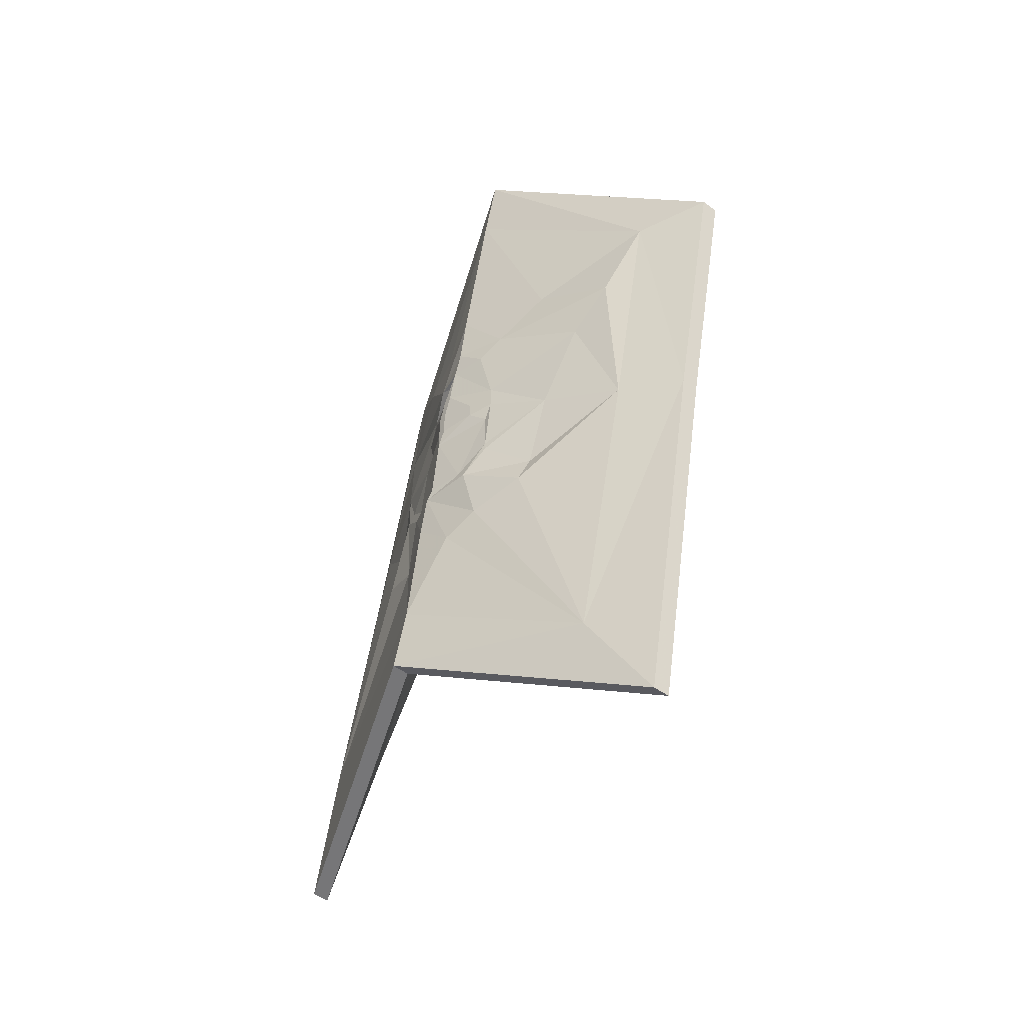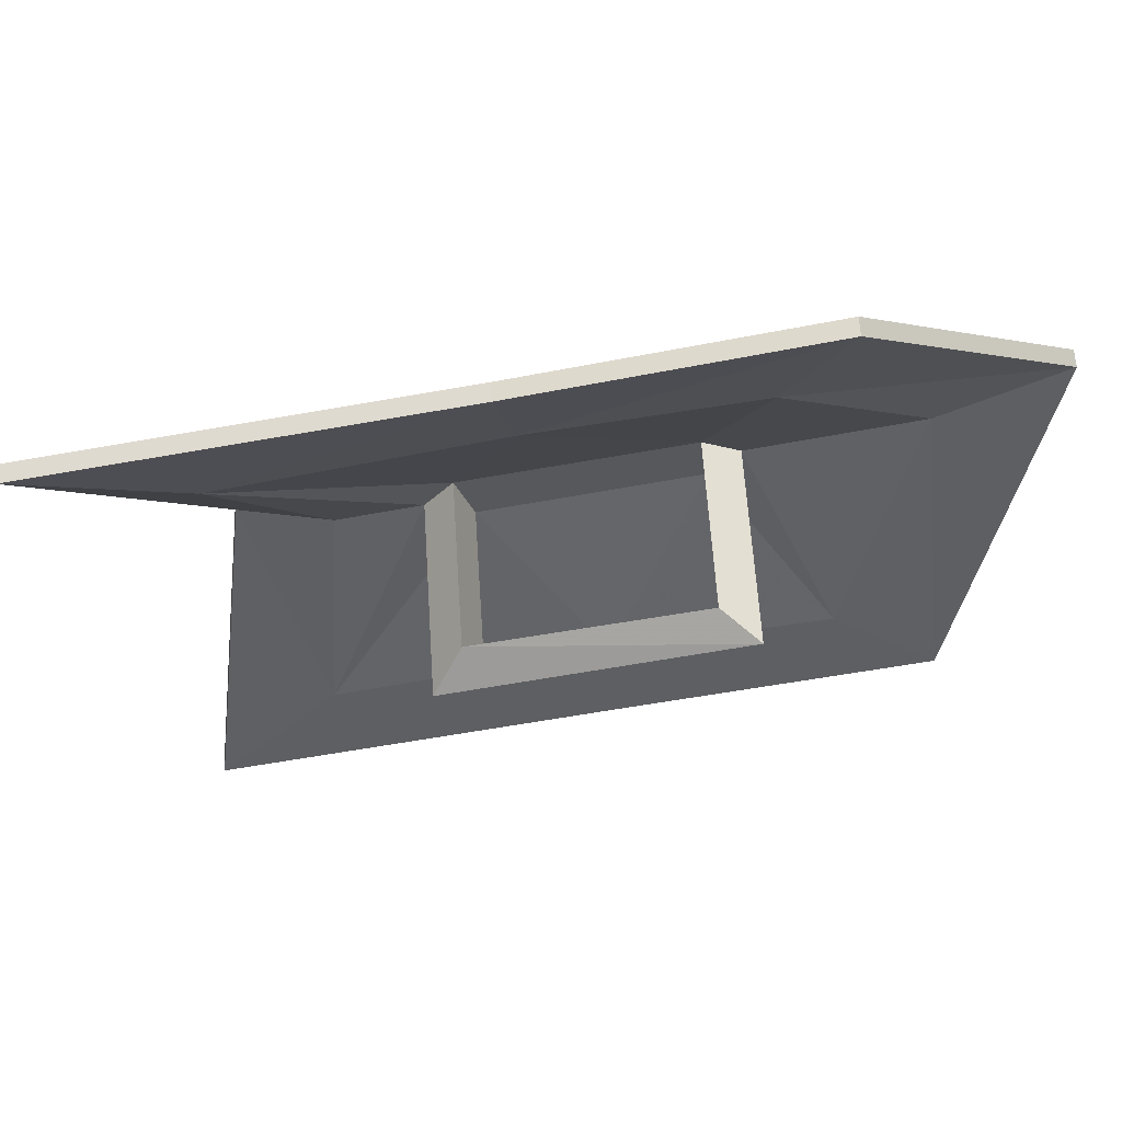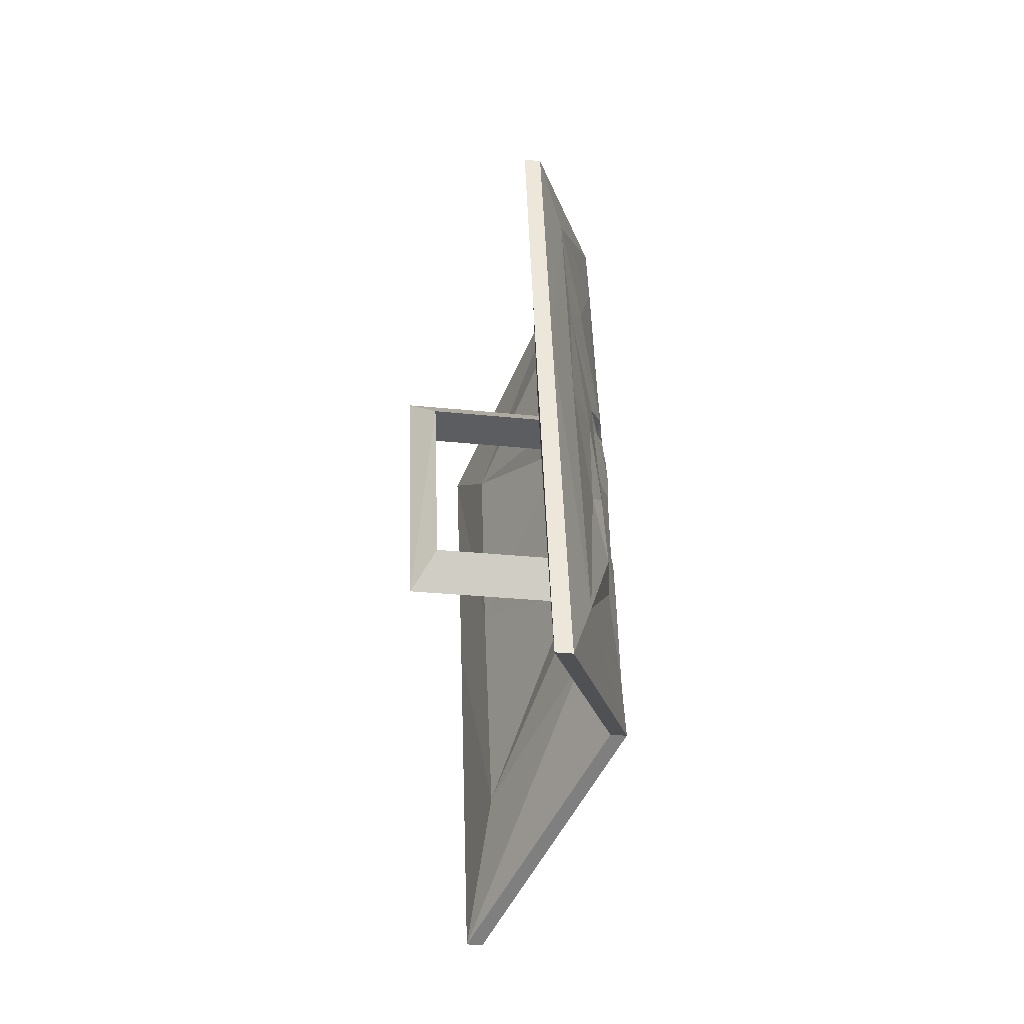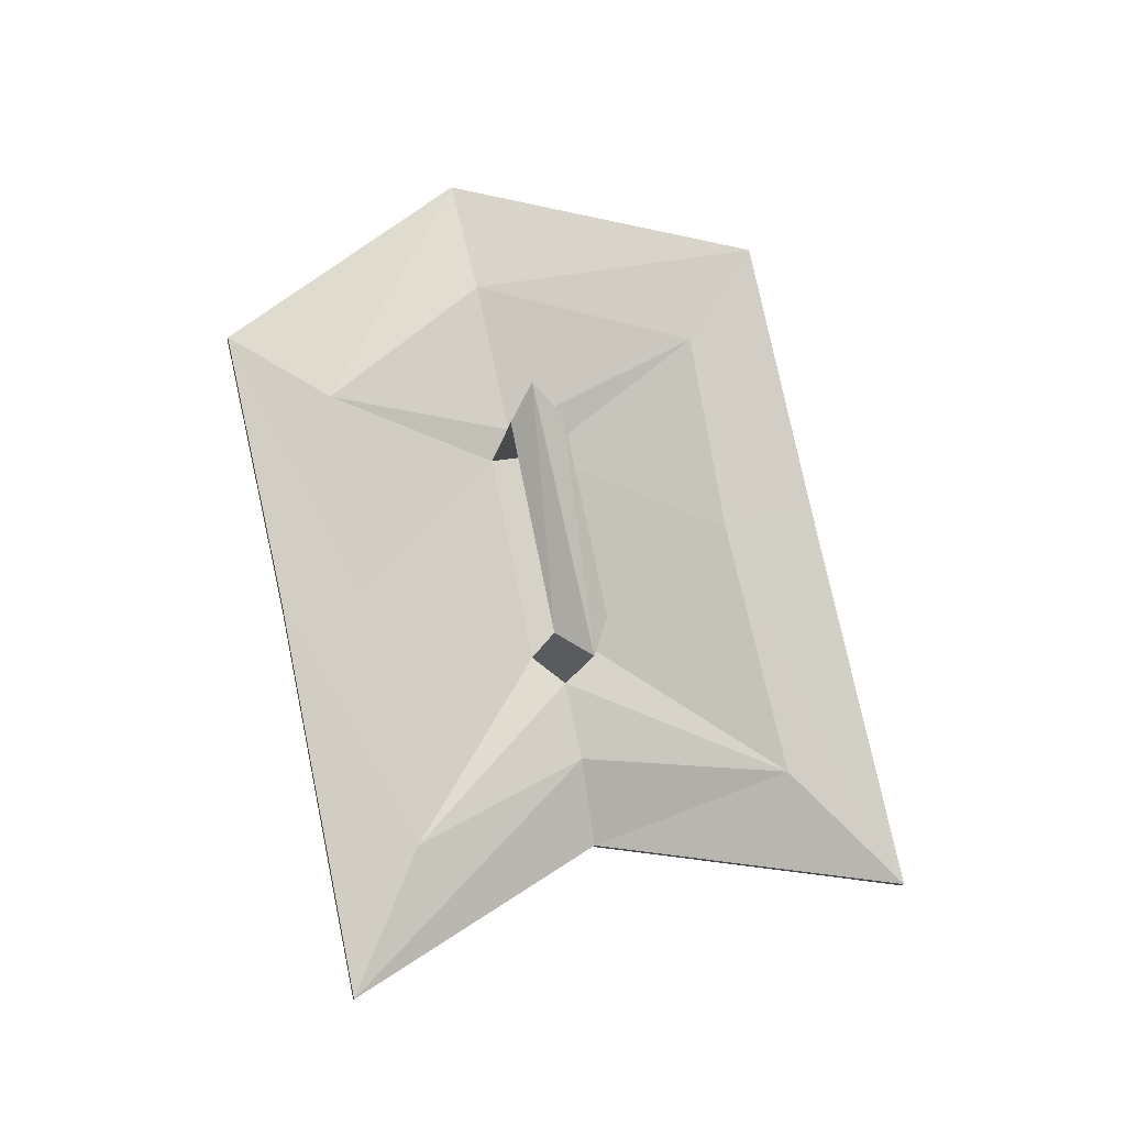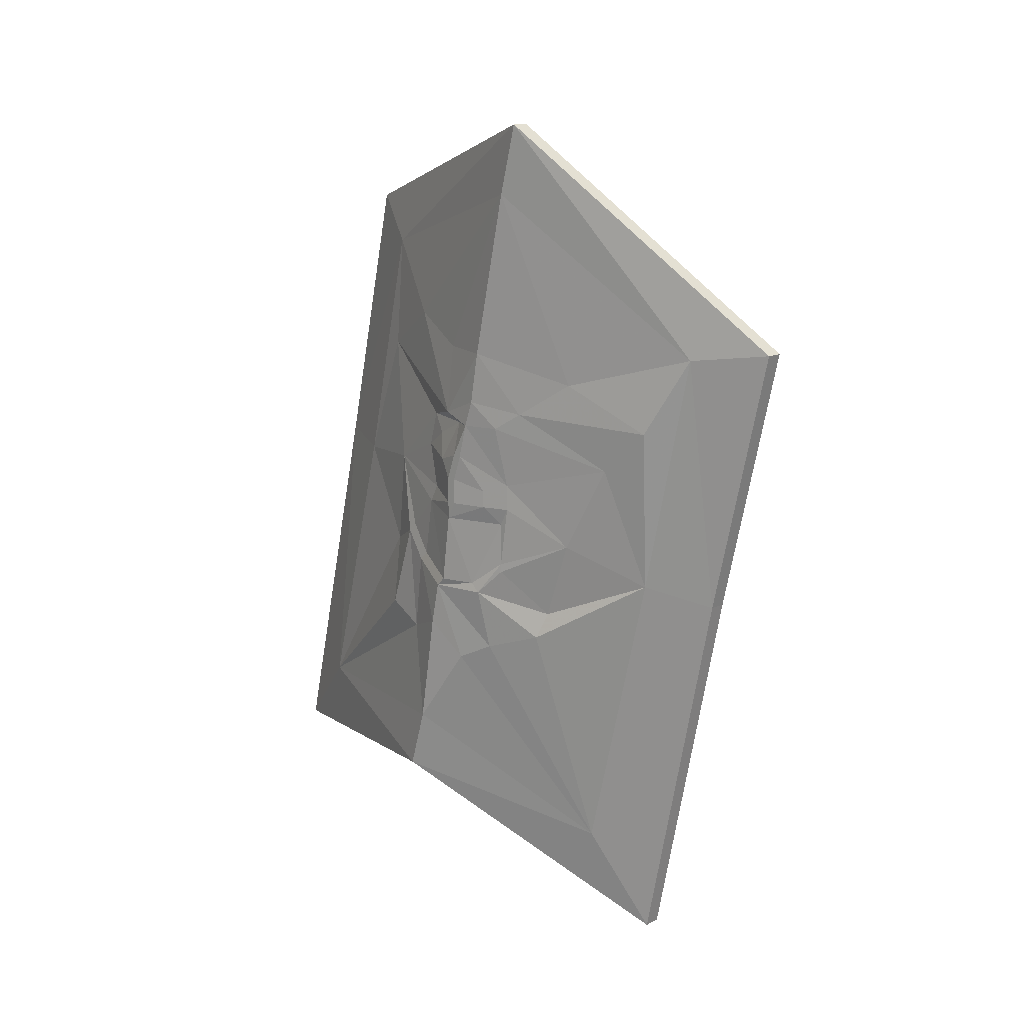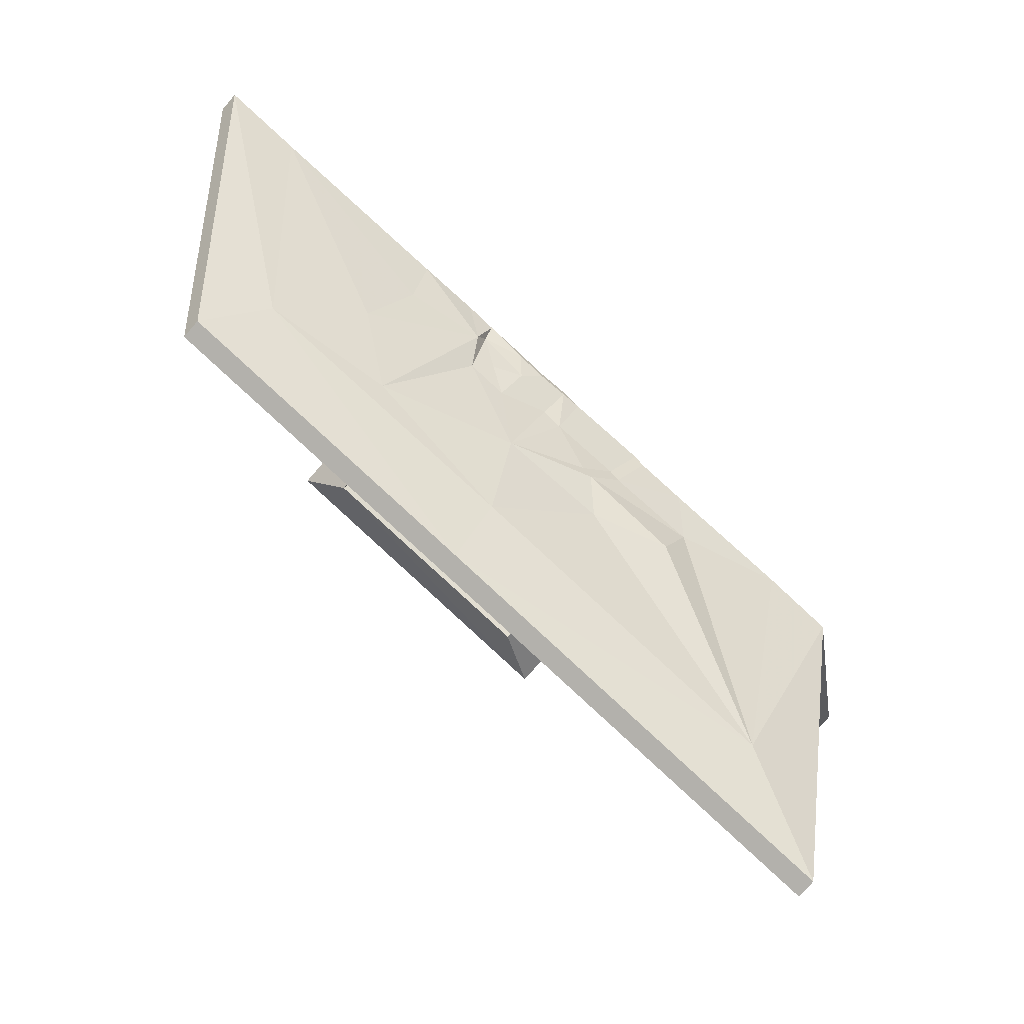
<metadata>
{"format":"obj","ext":"obj","renderer":"f3d","projection":"perspective","resolution":1024,"background":"white","views":[{"elev":-50.0,"azim":141.5,"up":"+Z"},{"elev":61.1,"azim":-93.7,"up":"+Y"},{"elev":-27.9,"azim":-9.2,"up":"+Z"},{"elev":-11.5,"azim":-98.7,"up":"+Z"},{"elev":14.5,"azim":133.2,"up":"+Z"},{"elev":-73.4,"azim":49.3,"up":"+Y"}]}
</metadata>
<code>
v 0.3594 -0.8672 -0.2422
v 0.2578 -0.6406 -0.3828
v 0.2734 -0.6406 -0.3828
v 0.375 -0.8672 -0.2422
v 0.2734 -1.133 -0.2812
v 0.2578 -1.133 -0.2812
v 0.2734 -1.031 -0.1797
v 0.3359 -0.8516 -0.1641
v 0.2734 -0.6953 -0.25
v 0.2578 -0.5703 -0.03906
v 0.2734 -0.5703 -0.03906
v 0.3047 -0.6875 -0.2891
v 0.375 -0.8516 -0.1875
v 0.3047 -1.055 -0.2031
v 0.2734 -1.055 0.0625
v 0.2578 -1.055 0.0625
v 0.2734 -0.9766 0.04688
v 0.3359 -0.8516 -0.05469
v 0.3359 -0.8359 -0.09375
v 0.3359 -0.8047 -0.07031
v 0.2734 -0.6406 -0.02344
v 0.2578 -0.5156 0.2031
v 0.2734 -0.5156 0.2031
v 0.3047 -0.5781 0.1953
v 0.3047 -0.625 -0.02344
v 0.3438 -0.7266 -0.08594
v 0.3594 -0.7734 -0.1016
v 0.3672 -0.8047 -0.1172
v 0.375 -0.8359 -0.08594
v 0.3594 -0.875 -0.1016
v 0.3516 -0.9141 -0.08594
v 0.3359 -0.9219 -0.02344
v 0.3047 -0.9922 0.05469
v 0.3047 -0.9453 0.2734
v 0.2734 -1 0.3125
v 0.2578 -1 0.3125
v 0.2734 -0.9453 0.2266
v 0.3359 -0.8125 0.125
v 0.1953 -0.8047 -0.07031
v 0.1953 -0.8516 -0.05469
v 0.1719 -0.8359 -0.09375
v 0.1719 -0.7812 0.1484
v 0.1953 -0.7656 0.1172
v 0.1953 -0.8125 0.125
v 0.375 -0.7266 0.3984
v 0.3594 -0.7266 0.3984
v 0.3359 -0.75 0.2891
v 0.3359 -0.7812 0.1484
v 0.3359 -0.7656 0.1172
v 0.2734 -0.6094 0.1562
v 0.375 -0.7422 0.3359
v 0.3438 -0.6875 0.1641
v 0.3203 -0.6172 0.125
v 0.3281 -0.6562 0.08594
v 0.3359 -0.6953 0.007812
v 0.3359 -0.7188 -0.0625
v 0.3672 -0.7812 -0.04688
v 0.375 -0.8281 -0.04688
v 0.3594 -0.8672 -0.03125
v 0.3516 -0.8906 -0.007812
v 0.3359 -0.9141 0.0625
v 0.3125 -0.9453 0.1719
v 0.3359 -0.8828 0.2109
v 0.3594 -0.7578 -0.01562
v 0.3594 -0.7578 0.02344
v 0.3672 -0.7891 -0.03906
v 0.3594 -0.7578 -0.02344
v 0.3594 -0.75 0.03906
v 0.3672 -0.7734 0.03906
v 0.375 -0.8125 0.02344
v 0.375 -0.8203 -0.03906
v 0.3594 -0.8594 -0.02344
v 0.3594 -0.8516 0.03125
v 0.3516 -0.8828 0
v 0.3594 -0.8438 0.04688
v 0.375 -0.8125 0.03906
v 0.375 -0.8125 0.0625
v 0.3594 -0.8438 0.0625
v 0.3516 -0.8594 0.08594
v 0.3516 -0.8516 0.1172
v 0.3672 -0.8203 0.125
v 0.3594 -0.8203 0.1875
v 0.375 -0.7734 0.1875
v 0.3594 -0.7344 0.1328
v 0.3672 -0.7578 0.1172
v 0.3594 -0.75 0.0625
v 0.3672 -0.7734 0.05469
v 0.375 -0.8047 0.0625
v 0.375 -0.8047 0.03906
v 0.375 -0.8047 0.08594
v 0.3672 -0.8281 0.07812
v 0.3594 -0.8359 0.1016
v 0.3672 -0.8047 0.1172
v 0.375 -0.7891 0.1172
v 0.375 -0.7812 0.1406
v 0.375 -0.7969 0.08594
f 1 2 3
f 1 3 4
f 1 4 5
f 1 5 6
f 2 10 3
f 3 10 11
f 5 15 6
f 6 15 16
f 7 17 18
f 7 18 19
f 7 19 8
f 8 19 9
f 9 19 20
f 9 20 21
f 10 22 11
f 11 22 23
f 15 35 16
f 16 35 36
f 17 37 38
f 17 38 18
f 18 38 20
f 36 35 45
f 36 45 46
f 37 47 48
f 37 48 38
f 38 49 20
f 20 49 21
f 21 49 50
f 22 46 23
f 23 46 45
f 47 50 48
f 48 50 49
f 1 6 7
f 1 7 8
f 1 8 2
f 2 8 9
f 2 9 10
f 3 11 12
f 3 12 4
f 4 12 13
f 4 13 14
f 4 14 5
f 5 14 15
f 6 16 17
f 6 17 7
f 9 21 10
f 10 21 22
f 11 23 24
f 11 24 25
f 11 25 12
f 14 33 15
f 15 33 34
f 15 34 35
f 16 36 37
f 16 37 17
f 18 20 39
f 18 39 40
f 18 40 19
f 19 40 41
f 19 41 20
f 20 41 39
f 39 41 42
f 39 42 43
f 43 42 44
f 44 42 41
f 44 41 40
f 40 41 39
f 36 46 47
f 36 47 37
f 38 48 42
f 38 42 44
f 38 44 49
f 21 50 22
f 22 50 46
f 23 45 24
f 24 45 51
f 34 51 45
f 34 45 35
f 50 47 46
f 48 49 43
f 48 43 42
f 49 44 43
f 12 25 26
f 12 26 27
f 12 27 28
f 12 28 13
f 13 28 29
f 13 29 30
f 13 30 14
f 14 30 31
f 14 31 32
f 14 32 33
f 24 51 52
f 24 52 53
f 24 53 25
f 25 53 54
f 25 54 55
f 25 55 56
f 25 56 26
f 32 60 61
f 32 61 33
f 33 61 62
f 33 62 34
f 34 62 63
f 34 63 51
f 64 67 55
f 74 61 60
f 63 82 51
f 51 82 83
f 51 83 52
f 67 56 55
f 26 56 57
f 26 57 27
f 27 57 58
f 27 58 28
f 28 58 29
f 29 58 59
f 29 59 30
f 30 59 60
f 30 60 31
f 31 60 32
f 64 65 66
f 64 55 68
f 64 68 65
f 65 70 66
f 66 70 71
f 72 71 73
f 72 73 74
f 73 75 61
f 73 61 74
f 71 70 73
f 75 76 77
f 75 77 78
f 75 78 79
f 75 79 61
f 61 79 80
f 61 80 62
f 62 80 81
f 62 81 63
f 63 81 82
f 52 83 84
f 52 84 53
f 53 84 54
f 54 84 85
f 54 85 86
f 54 86 55
f 55 86 68
f 69 87 88
f 69 88 89
f 81 95 83
f 81 83 82
f 90 93 91
f 91 93 92
f 94 96 86
f 94 86 85
f 95 84 83
f 67 57 56
f 64 66 57
f 64 57 67
f 66 71 58
f 66 58 57
f 72 74 60
f 72 60 59
f 72 59 71
f 71 59 58
f 65 68 69
f 65 69 70
f 73 70 76
f 73 76 75
f 68 86 87
f 68 87 69
f 69 89 70
f 70 89 76
f 76 89 77
f 77 89 88
f 77 88 90
f 77 90 91
f 77 91 78
f 78 91 79
f 79 91 92
f 79 92 80
f 80 92 93
f 80 93 81
f 81 93 94
f 81 94 95
f 86 96 87
f 87 96 88
f 88 96 90
f 90 96 94
f 90 94 93
f 94 85 95
f 95 85 84

</code>
